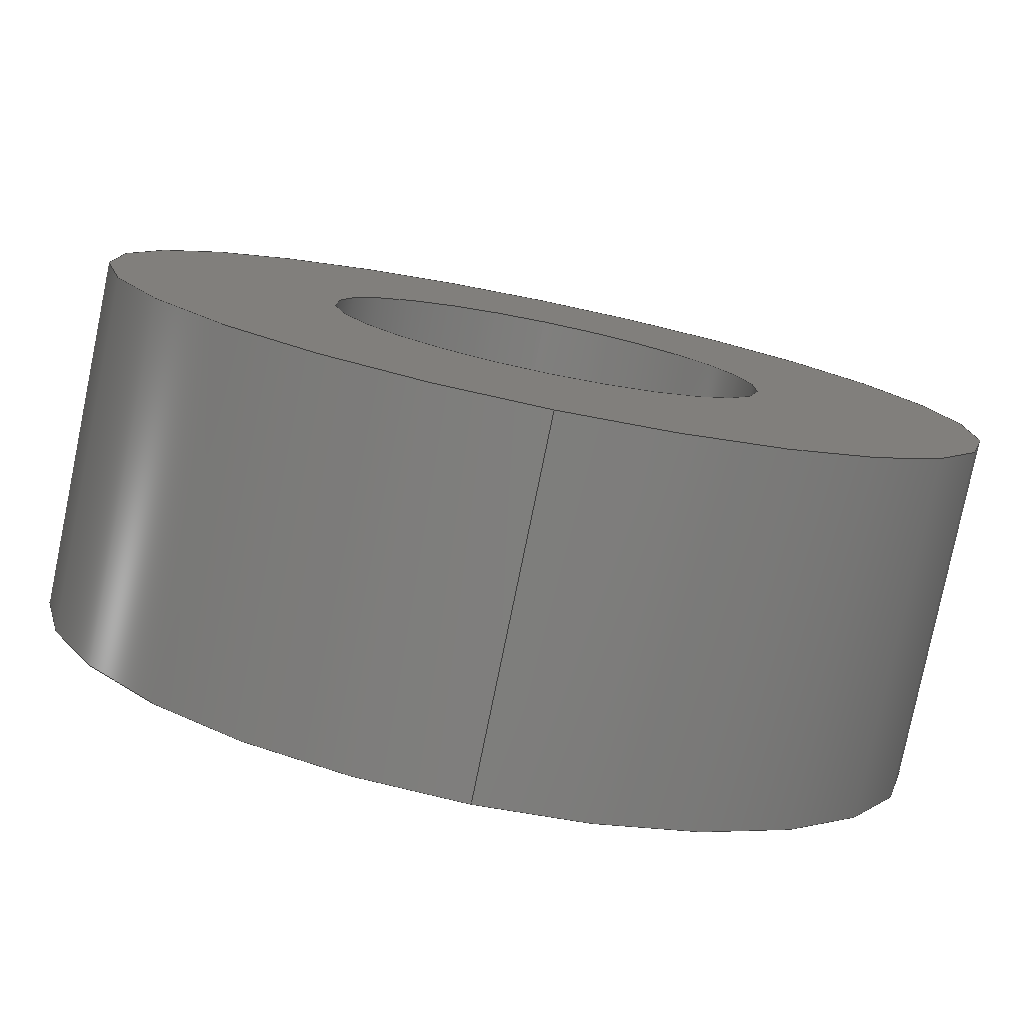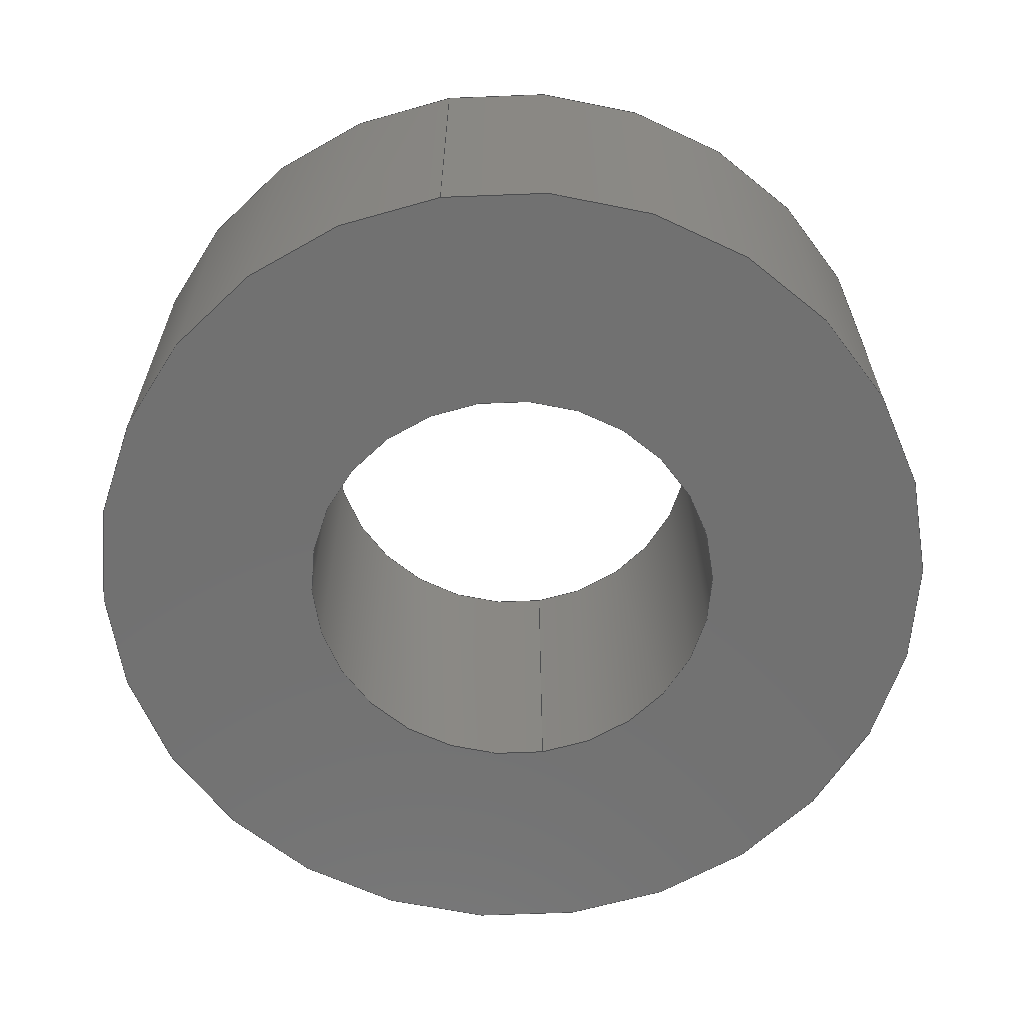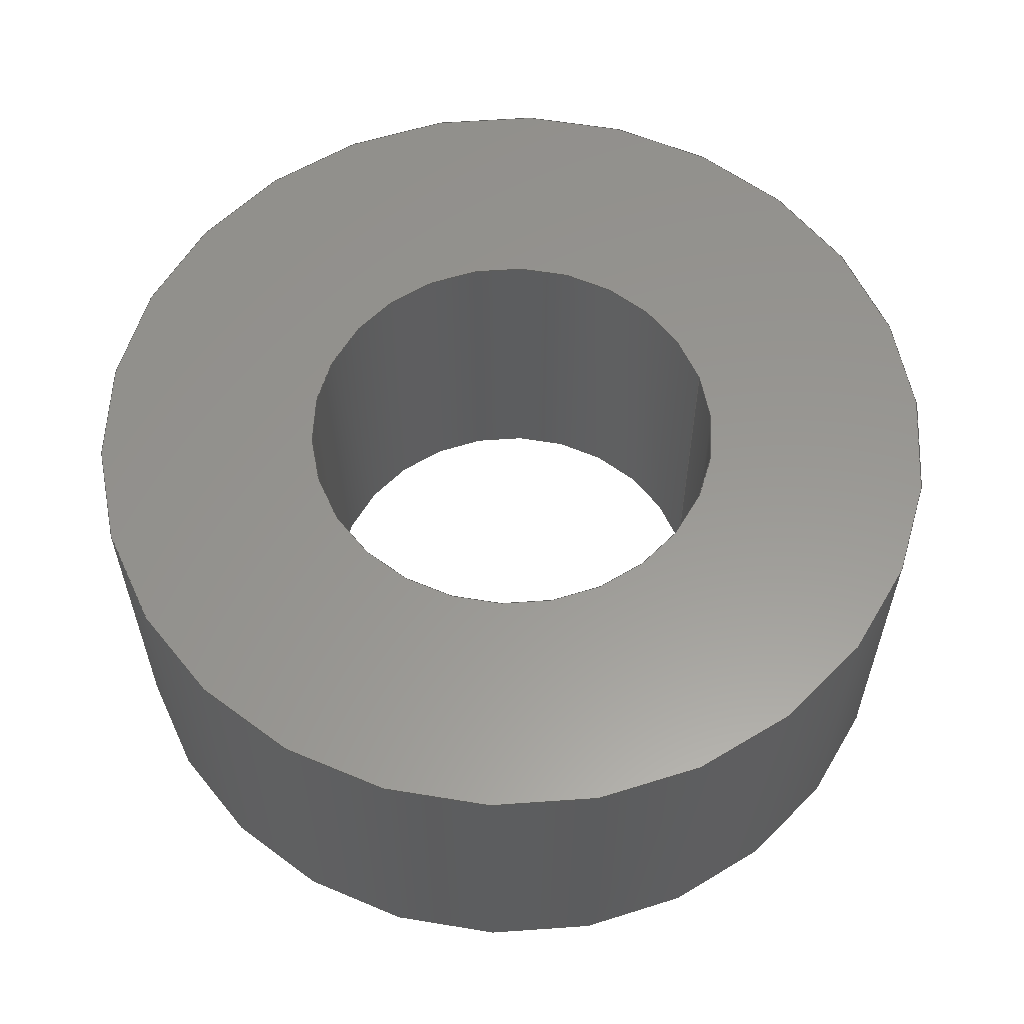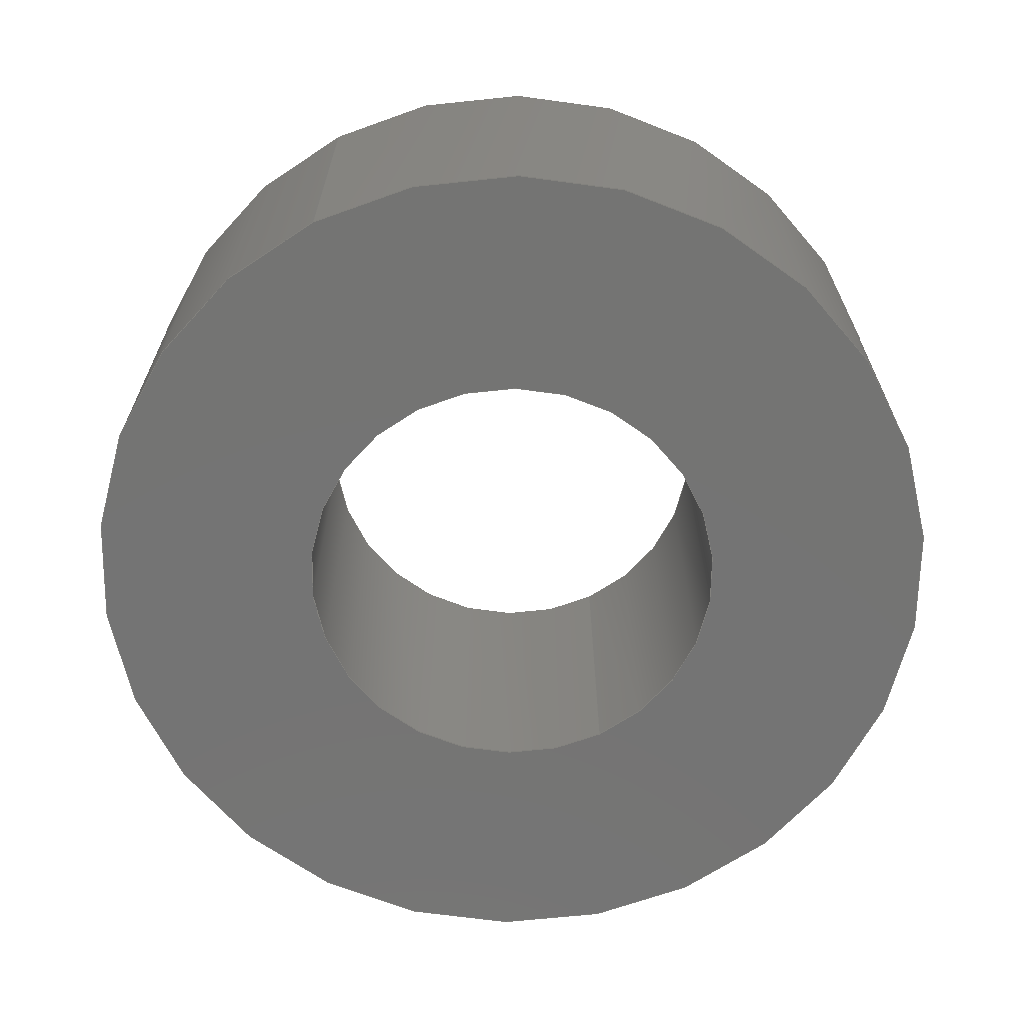
<metadata>
{"format":"step","ext":"step","renderer":"f3d","projection":"perspective","resolution":1024,"background":"white","views":[{"elev":-79.2,"azim":-11.6,"up":"+Z"},{"elev":-63.2,"azim":-170.8,"up":"+Y"},{"elev":58.7,"azim":-108.0,"up":"+Y"},{"elev":-66.3,"azim":26.8,"up":"+Y"}]}
</metadata>
<code>
ISO-10303-21;
DATA;
#1 = CYLINDRICAL_SURFACE ( 'NONE', #155, 5 ) ;
#2 = ADVANCED_FACE ( 'NONE', ( #163 ), #38, .F. ) ;
#3 = DIRECTION ( 'NONE',  ( 0, 0, 1 ) ) ;
#4 = CIRCLE ( 'NONE', #98, 5 ) ;
#5 = CARTESIAN_POINT ( 'NONE',  ( 3e-16, 0, 2.45 ) ) ;
#6 = ADVANCED_FACE ( 'NONE', ( #209, #109 ), #191, .T. ) ;
#7 = PRODUCT ( 'rod_bearing', 'rod_bearing', '', ( #60 ) ) ;
#8 = LINE ( 'NONE', #96, #141 ) ;
#9 = AXIS2_PLACEMENT_3D ( 'NONE', #134, #166, #150 ) ;
#10 = APPLICATION_CONTEXT ( 'automotive_design' ) ;
#11 = DIRECTION ( 'NONE',  ( 1, 0, 0 ) ) ;
#12 = PRESENTATION_STYLE_ASSIGNMENT (( #88 ) ) ;
#13 =( NAMED_UNIT ( * ) SI_UNIT ( $, .STERADIAN. ) SOLID_ANGLE_UNIT ( ) );
#14 = CARTESIAN_POINT ( 'NONE',  ( 6.123e-16, 3.94, 5 ) ) ;
#15 = FACE_BOUND ( 'NONE', #199, .T. ) ;
#16 = ORIENTED_EDGE ( 'NONE', *, *, #149, .T. ) ;
#17 = AXIS2_PLACEMENT_3D ( 'NONE', #35, #119, #3 ) ;
#18 = ADVANCED_FACE ( 'NONE', ( #165 ), #203, .T. ) ;
#19 = CARTESIAN_POINT ( 'NONE',  ( 0, 3.94, 0 ) ) ;
#20 = CARTESIAN_POINT ( 'NONE',  ( 0, 0, -5 ) ) ;
#21 = MANIFOLD_SOLID_BREP ( 'Boss-Extrude1', #86 ) ;
#22 = CIRCLE ( 'NONE', #176, 2.45 ) ;
#23 = CARTESIAN_POINT ( 'NONE',  ( 0, 3.94, 0 ) ) ;
#24 = EDGE_CURVE ( 'NONE', #154, #131, #90, .T. ) ;
#25 = PRODUCT_DEFINITION_SHAPE ( 'NONE', 'NONE',  #173 ) ;
#26 = EDGE_CURVE ( 'NONE', #154, #33, #4, .T. ) ;
#27 = DIRECTION ( 'NONE',  ( 0, 1, 0 ) ) ;
#28 = PRODUCT_DEFINITION_FORMATION_WITH_SPECIFIED_SOURCE ( 'ANY', '', #7, .NOT_KNOWN. ) ;
#29 = FACE_OUTER_BOUND ( 'NONE', #104, .T. ) ;
#30 = ORIENTED_EDGE ( 'NONE', *, *, #47, .T. ) ;
#31 = FACE_OUTER_BOUND ( 'NONE', #201, .T. ) ;
#32 = EDGE_CURVE ( 'NONE', #57, #185, #50, .T. ) ;
#33 = VERTEX_POINT ( 'NONE', #157 ) ;
#34 = CARTESIAN_POINT ( 'NONE',  ( 0, 0, 0 ) ) ;
#35 = CARTESIAN_POINT ( 'NONE',  ( 0, 0, 0 ) ) ;
#36 = DIRECTION ( 'NONE',  ( -0, -1, -0 ) ) ;
#37 = EDGE_LOOP ( 'NONE', ( #189, #45 ) ) ;
#38 = CYLINDRICAL_SURFACE ( 'NONE', #110, 2.45 ) ;
#39 = AXIS2_PLACEMENT_3D ( 'NONE', #210, #48, #43 ) ;
#40 =( NAMED_UNIT ( * ) PLANE_ANGLE_UNIT ( ) SI_UNIT ( $, .RADIAN. ) );
#41 = ORIENTED_EDGE ( 'NONE', *, *, #87, .F. ) ;
#42 = CIRCLE ( 'NONE', #99, 5 ) ;
#43 = DIRECTION ( 'NONE',  ( 0, 0, -1 ) ) ;
#44 = DIRECTION ( 'NONE',  ( 0, 1, 0 ) ) ;
#45 = ORIENTED_EDGE ( 'NONE', *, *, #93, .F. ) ;
#46 = DIRECTION ( 'NONE',  ( -0, -1, -0 ) ) ;
#47 = EDGE_CURVE ( 'NONE', #175, #185, #152, .T. ) ;
#48 = DIRECTION ( 'NONE',  ( -0, -1, -0 ) ) ;
#49 = VECTOR ( 'NONE', #46, 1000 ) ;
#50 = LINE ( 'NONE', #177, #213 ) ;
#51 = DIRECTION ( 'NONE',  ( 0, 0, 1 ) ) ;
#52 = AXIS2_PLACEMENT_3D ( 'NONE', #23, #56, #138 ) ;
#53 = STYLED_ITEM ( 'NONE', ( #198 ), #21 ) ;
#54 = DIRECTION ( 'NONE',  ( -0, -1, -0 ) ) ;
#55 = ORIENTED_EDGE ( 'NONE', *, *, #32, .F. ) ;
#56 = DIRECTION ( 'NONE',  ( 0, 1, 0 ) ) ;
#57 = VERTEX_POINT ( 'NONE', #68 ) ;
#58 = ORIENTED_EDGE ( 'NONE', *, *, #93, .T. ) ;
#59 = APPLICATION_CONTEXT ( 'automotive_design' ) ;
#60 = PRODUCT_CONTEXT ( 'NONE', #10, 'mechanical' ) ;
#61 =( GEOMETRIC_REPRESENTATION_CONTEXT ( 3 ) GLOBAL_UNCERTAINTY_ASSIGNED_CONTEXT ( ( #160 ) ) GLOBAL_UNIT_ASSIGNED_CONTEXT ( ( #82, #40, #13 ) ) REPRESENTATION_CONTEXT ( 'NONE', 'WORKASPACE' ) );
#62 = ORIENTED_EDGE ( 'NONE', *, *, #32, .T. ) ;
#63 = SURFACE_SIDE_STYLE ('',( #128 ) ) ;
#64 = DIRECTION ( 'NONE',  ( 0, -0, 1 ) ) ;
#65 = DIRECTION ( 'NONE',  ( -0, -1, -0 ) ) ;
#66 = EDGE_CURVE ( 'NONE', #186, #175, #8, .T. ) ;
#67 = CARTESIAN_POINT ( 'NONE',  ( 0, 0, 0 ) ) ;
#68 = CARTESIAN_POINT ( 'NONE',  ( 3e-16, 3.94, 2.45 ) ) ;
#69 = SHAPE_DEFINITION_REPRESENTATION ( #25, #126 ) ;
#70 = PRODUCT_RELATED_PRODUCT_CATEGORY ( 'part', '', ( #7 ) ) ;
#71 = ORIENTED_EDGE ( 'NONE', *, *, #66, .F. ) ;
#72 = DIRECTION ( 'NONE',  ( 0, 1, 0 ) ) ;
#73 = ADVANCED_FACE ( 'NONE', ( #91, #15 ), #164, .F. ) ;
#74 = APPLICATION_PROTOCOL_DEFINITION ( 'draft international standard', 'automotive_design', 1998, #10 ) ;
#75 = EDGE_LOOP ( 'NONE', ( #202, #83, #58, #153 ) ) ;
#76 = FILL_AREA_STYLE ('',( #101 ) ) ;
#77 = EDGE_CURVE ( 'NONE', #33, #181, #169, .T. ) ;
#78 = CIRCLE ( 'NONE', #17, 2.45 ) ;
#79 = DIRECTION ( 'NONE',  ( -0, -1, -0 ) ) ;
#80 = ORIENTED_EDGE ( 'NONE', *, *, #137, .F. ) ;
#81 = COLOUR_RGB ( '',0.7765, 0.7569, 0.7373 ) ;
#82 =( LENGTH_UNIT ( ) NAMED_UNIT ( * ) SI_UNIT ( .MILLI., .METRE. ) );
#83 = ORIENTED_EDGE ( 'NONE', *, *, #24, .T. ) ;
#84 = DIRECTION ( 'NONE',  ( 0, 0, 1 ) ) ;
#85 = DIRECTION ( 'NONE',  ( 0, 0, 1 ) ) ;
#86 = CLOSED_SHELL ( 'NONE', ( #183, #18, #6, #73, #196, #2 ) ) ;
#87 = EDGE_CURVE ( 'NONE', #186, #57, #22, .T. ) ;
#88 = SURFACE_STYLE_USAGE ( .BOTH. , #187 ) ;
#89 = CARTESIAN_POINT ( 'NONE',  ( 0, 0, 0 ) ) ;
#90 = LINE ( 'NONE', #14, #49 ) ;
#91 = FACE_OUTER_BOUND ( 'NONE', #37, .T. ) ;
#92 = CARTESIAN_POINT ( 'NONE',  ( 0, 3.94, 0 ) ) ;
#93 = EDGE_CURVE ( 'NONE', #131, #181, #42, .T. ) ;
#94 = DIRECTION ( 'NONE',  ( 0, 0, 1 ) ) ;
#95 = DIRECTION ( 'NONE',  ( 0, -0, 1 ) ) ;
#96 = CARTESIAN_POINT ( 'NONE',  ( 0, 3.94, -2.45 ) ) ;
#97 = EDGE_LOOP ( 'NONE', ( #171, #144 ) ) ;
#98 = AXIS2_PLACEMENT_3D ( 'NONE', #143, #107, #145 ) ;
#99 = AXIS2_PLACEMENT_3D ( 'NONE', #67, #193, #94 ) ;
#100 = ORIENTED_EDGE ( 'NONE', *, *, #190, .T. ) ;
#101 = FILL_AREA_STYLE_COLOUR ( '', #81 ) ;
#102 =( NAMED_UNIT ( * ) PLANE_ANGLE_UNIT ( ) SI_UNIT ( $, .RADIAN. ) );
#103 = ORIENTED_EDGE ( 'NONE', *, *, #77, .T. ) ;
#104 = EDGE_LOOP ( 'NONE', ( #122, #62, #168, #71 ) ) ;
#105 = FILL_AREA_STYLE_COLOUR ( '', #172 ) ;
#106 =( NAMED_UNIT ( * ) PLANE_ANGLE_UNIT ( ) SI_UNIT ( $, .RADIAN. ) );
#107 = DIRECTION ( 'NONE',  ( 0, 1, 0 ) ) ;
#108 = DIRECTION ( 'NONE',  ( 0, 0, 1 ) ) ;
#109 = FACE_BOUND ( 'NONE', #178, .T. ) ;
#110 = AXIS2_PLACEMENT_3D ( 'NONE', #125, #188, #140 ) ;
#111 = PRESENTATION_LAYER_ASSIGNMENT (  '', '', ( #170 ) ) ;
#112 = CARTESIAN_POINT ( 'NONE',  ( 6.123e-16, 0, 5 ) ) ;
#113 = CARTESIAN_POINT ( 'NONE',  ( 0, 3.94, -5 ) ) ;
#114 = CIRCLE ( 'NONE', #148, 5 ) ;
#115 = PRODUCT_DEFINITION_CONTEXT ( 'detailed design', #59, 'design' ) ;
#116 = CARTESIAN_POINT ( 'NONE',  ( 6.123e-16, 3.94, 5 ) ) ;
#117 = SURFACE_STYLE_FILL_AREA ( #76 ) ;
#118 = CIRCLE ( 'NONE', #9, 2.45 ) ;
#119 = DIRECTION ( 'NONE',  ( 0, 1, 0 ) ) ;
#120 = CARTESIAN_POINT ( 'NONE',  ( 0, 3.94, -2.45 ) ) ;
#121 = CARTESIAN_POINT ( 'NONE',  ( 0, 0, -2.45 ) ) ;
#122 = ORIENTED_EDGE ( 'NONE', *, *, #87, .T. ) ;
#123 = ORIENTED_EDGE ( 'NONE', *, *, #66, .T. ) ;
#124 = AXIS2_PLACEMENT_3D ( 'NONE', #19, #36, #204 ) ;
#125 = CARTESIAN_POINT ( 'NONE',  ( 0, 3.94, 0 ) ) ;
#126 = ADVANCED_BREP_SHAPE_REPRESENTATION ( 'rod_bearing', ( #21, #180 ), #61 ) ;
#127 =( NAMED_UNIT ( * ) SI_UNIT ( $, .STERADIAN. ) SOLID_ANGLE_UNIT ( ) );
#128 = SURFACE_STYLE_FILL_AREA ( #156 ) ;
#129 = DIRECTION ( 'NONE',  ( 0, 1, 0 ) ) ;
#130 = EDGE_LOOP ( 'NONE', ( #55, #159, #123, #147 ) ) ;
#131 = VERTEX_POINT ( 'NONE', #112 ) ;
#132 = MECHANICAL_DESIGN_GEOMETRIC_PRESENTATION_REPRESENTATION (  '', ( #53 ), #135 ) ;
#133 = UNCERTAINTY_MEASURE_WITH_UNIT (LENGTH_MEASURE( 1e-05 ), #205, 'distance_accuracy_value', 'NONE');
#134 = CARTESIAN_POINT ( 'NONE',  ( 0, 3.94, 0 ) ) ;
#135 =( GEOMETRIC_REPRESENTATION_CONTEXT ( 3 ) GLOBAL_UNCERTAINTY_ASSIGNED_CONTEXT ( ( #167 ) ) GLOBAL_UNIT_ASSIGNED_CONTEXT ( ( #208, #106, #127 ) ) REPRESENTATION_CONTEXT ( 'NONE', 'WORKASPACE' ) );
#136 = CYLINDRICAL_SURFACE ( 'NONE', #124, 2.45 ) ;
#137 = EDGE_CURVE ( 'NONE', #33, #154, #162, .T. ) ;
#138 = DIRECTION ( 'NONE',  ( 0, 0, 1 ) ) ;
#139 =( NAMED_UNIT ( * ) SI_UNIT ( $, .STERADIAN. ) SOLID_ANGLE_UNIT ( ) );
#140 = DIRECTION ( 'NONE',  ( 0, 0, -1 ) ) ;
#141 = VECTOR ( 'NONE', #179, 1000 ) ;
#142 = AXIS2_PLACEMENT_3D ( 'NONE', #161, #129, #95 ) ;
#143 = CARTESIAN_POINT ( 'NONE',  ( 0, 3.94, 0 ) ) ;
#144 = ORIENTED_EDGE ( 'NONE', *, *, #26, .T. ) ;
#145 = DIRECTION ( 'NONE',  ( 0, 0, 1 ) ) ;
#146 = DIRECTION ( 'NONE',  ( 0, 1, 0 ) ) ;
#147 = ORIENTED_EDGE ( 'NONE', *, *, #149, .F. ) ;
#148 = AXIS2_PLACEMENT_3D ( 'NONE', #34, #72, #84 ) ;
#149 = EDGE_CURVE ( 'NONE', #185, #175, #78, .T. ) ;
#150 = DIRECTION ( 'NONE',  ( 0, 0, 1 ) ) ;
#151 = DIRECTION ( 'NONE',  ( 0, 0, -1 ) ) ;
#152 = CIRCLE ( 'NONE', #211, 2.45 ) ;
#153 = ORIENTED_EDGE ( 'NONE', *, *, #77, .F. ) ;
#154 = VERTEX_POINT ( 'NONE', #116 ) ;
#155 = AXIS2_PLACEMENT_3D ( 'NONE', #212, #54, #151 ) ;
#156 = FILL_AREA_STYLE ('',( #105 ) ) ;
#157 = CARTESIAN_POINT ( 'NONE',  ( 0, 3.94, -5 ) ) ;
#158 = CARTESIAN_POINT ( 'NONE',  ( 0, 0, 0 ) ) ;
#159 = ORIENTED_EDGE ( 'NONE', *, *, #182, .T. ) ;
#160 = UNCERTAINTY_MEASURE_WITH_UNIT (LENGTH_MEASURE( 1e-05 ), #82, 'distance_accuracy_value', 'NONE');
#161 = CARTESIAN_POINT ( 'NONE',  ( 0, 0, 0 ) ) ;
#162 = CIRCLE ( 'NONE', #52, 5 ) ;
#163 = FACE_OUTER_BOUND ( 'NONE', #130, .T. ) ;
#164 = PLANE ( 'NONE',  #142 ) ;
#165 = FACE_OUTER_BOUND ( 'NONE', #75, .T. ) ;
#166 = DIRECTION ( 'NONE',  ( 0, 1, 0 ) ) ;
#167 = UNCERTAINTY_MEASURE_WITH_UNIT (LENGTH_MEASURE( 1e-05 ), #208, 'distance_accuracy_value', 'NONE');
#168 = ORIENTED_EDGE ( 'NONE', *, *, #47, .F. ) ;
#169 = LINE ( 'NONE', #113, #207 ) ;
#170 = STYLED_ITEM ( 'NONE', ( #12 ), #126 ) ;
#171 = ORIENTED_EDGE ( 'NONE', *, *, #137, .T. ) ;
#172 = COLOUR_RGB ( '',0.7765, 0.7569, 0.7373 ) ;
#173 = PRODUCT_DEFINITION ( 'UNKNOWN', '', #28, #115 ) ;
#174 = SURFACE_STYLE_USAGE ( .BOTH. , #63 ) ;
#175 = VERTEX_POINT ( 'NONE', #121 ) ;
#176 = AXIS2_PLACEMENT_3D ( 'NONE', #195, #146, #51 ) ;
#177 = CARTESIAN_POINT ( 'NONE',  ( 3e-16, 3.94, 2.45 ) ) ;
#178 = EDGE_LOOP ( 'NONE', ( #41, #194 ) ) ;
#179 = DIRECTION ( 'NONE',  ( -0, -1, -0 ) ) ;
#180 = AXIS2_PLACEMENT_3D ( 'NONE', #89, #85, #11 ) ;
#181 = VERTEX_POINT ( 'NONE', #20 ) ;
#182 = EDGE_CURVE ( 'NONE', #57, #186, #118, .T. ) ;
#183 = ADVANCED_FACE ( 'NONE', ( #29 ), #136, .F. ) ;
#184 = APPLICATION_PROTOCOL_DEFINITION ( 'draft international standard', 'automotive_design', 1998, #59 ) ;
#185 = VERTEX_POINT ( 'NONE', #5 ) ;
#186 = VERTEX_POINT ( 'NONE', #120 ) ;
#187 = SURFACE_SIDE_STYLE ('',( #117 ) ) ;
#188 = DIRECTION ( 'NONE',  ( -0, -1, -0 ) ) ;
#189 = ORIENTED_EDGE ( 'NONE', *, *, #190, .F. ) ;
#190 = EDGE_CURVE ( 'NONE', #181, #131, #114, .T. ) ;
#191 = PLANE ( 'NONE',  #200 ) ;
#192 = PRESENTATION_LAYER_ASSIGNMENT (  '', '', ( #53 ) ) ;
#193 = DIRECTION ( 'NONE',  ( 0, 1, 0 ) ) ;
#194 = ORIENTED_EDGE ( 'NONE', *, *, #182, .F. ) ;
#195 = CARTESIAN_POINT ( 'NONE',  ( 0, 3.94, 0 ) ) ;
#196 = ADVANCED_FACE ( 'NONE', ( #31 ), #1, .T. ) ;
#197 = MECHANICAL_DESIGN_GEOMETRIC_PRESENTATION_REPRESENTATION (  '', ( #170 ), #206 ) ;
#198 = PRESENTATION_STYLE_ASSIGNMENT (( #174 ) ) ;
#199 = EDGE_LOOP ( 'NONE', ( #30, #16 ) ) ;
#200 = AXIS2_PLACEMENT_3D ( 'NONE', #92, #44, #64 ) ;
#201 = EDGE_LOOP ( 'NONE', ( #214, #80, #103, #100 ) ) ;
#202 = ORIENTED_EDGE ( 'NONE', *, *, #26, .F. ) ;
#203 = CYLINDRICAL_SURFACE ( 'NONE', #39, 5 ) ;
#204 = DIRECTION ( 'NONE',  ( 0, 0, -1 ) ) ;
#205 =( LENGTH_UNIT ( ) NAMED_UNIT ( * ) SI_UNIT ( .MILLI., .METRE. ) );
#206 =( GEOMETRIC_REPRESENTATION_CONTEXT ( 3 ) GLOBAL_UNCERTAINTY_ASSIGNED_CONTEXT ( ( #133 ) ) GLOBAL_UNIT_ASSIGNED_CONTEXT ( ( #205, #102, #139 ) ) REPRESENTATION_CONTEXT ( 'NONE', 'WORKASPACE' ) );
#207 = VECTOR ( 'NONE', #65, 1000 ) ;
#208 =( LENGTH_UNIT ( ) NAMED_UNIT ( * ) SI_UNIT ( .MILLI., .METRE. ) );
#209 = FACE_OUTER_BOUND ( 'NONE', #97, .T. ) ;
#210 = CARTESIAN_POINT ( 'NONE',  ( 0, 3.94, 0 ) ) ;
#211 = AXIS2_PLACEMENT_3D ( 'NONE', #158, #27, #108 ) ;
#212 = CARTESIAN_POINT ( 'NONE',  ( 0, 3.94, 0 ) ) ;
#213 = VECTOR ( 'NONE', #79, 1000 ) ;
#214 = ORIENTED_EDGE ( 'NONE', *, *, #24, .F. ) ;
ENDSEC;
END-ISO-10303-21;

</code>
